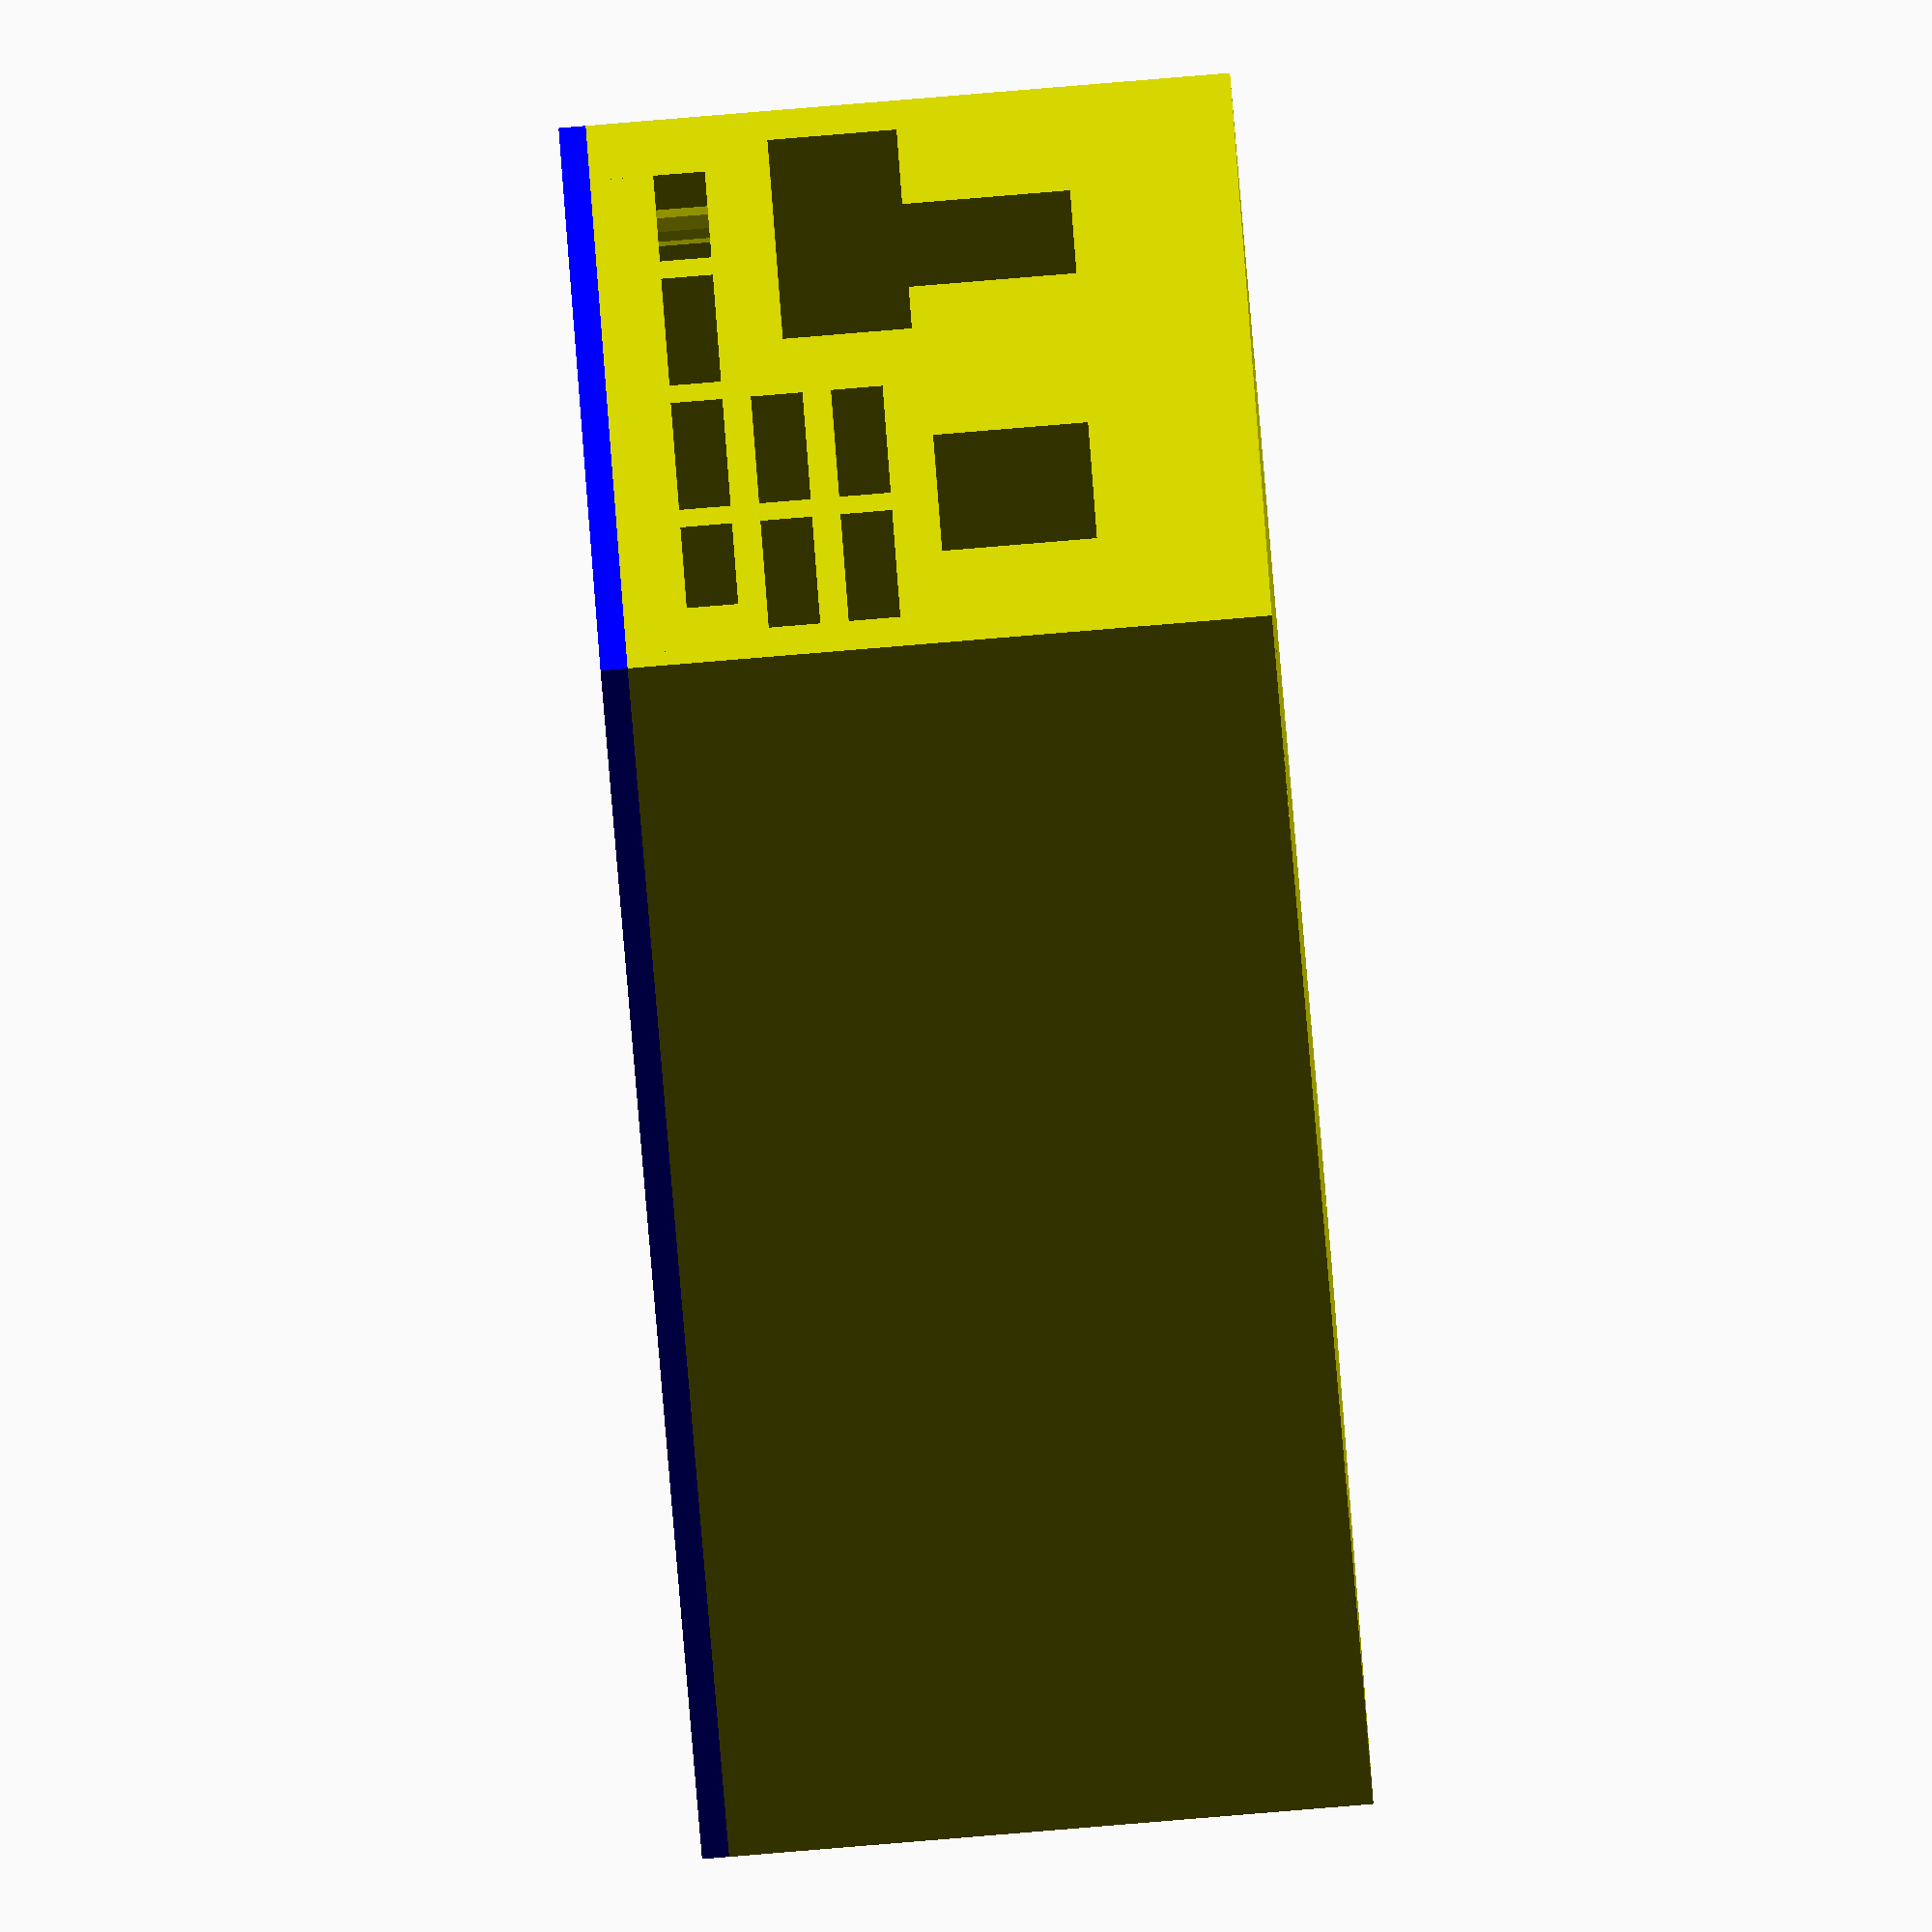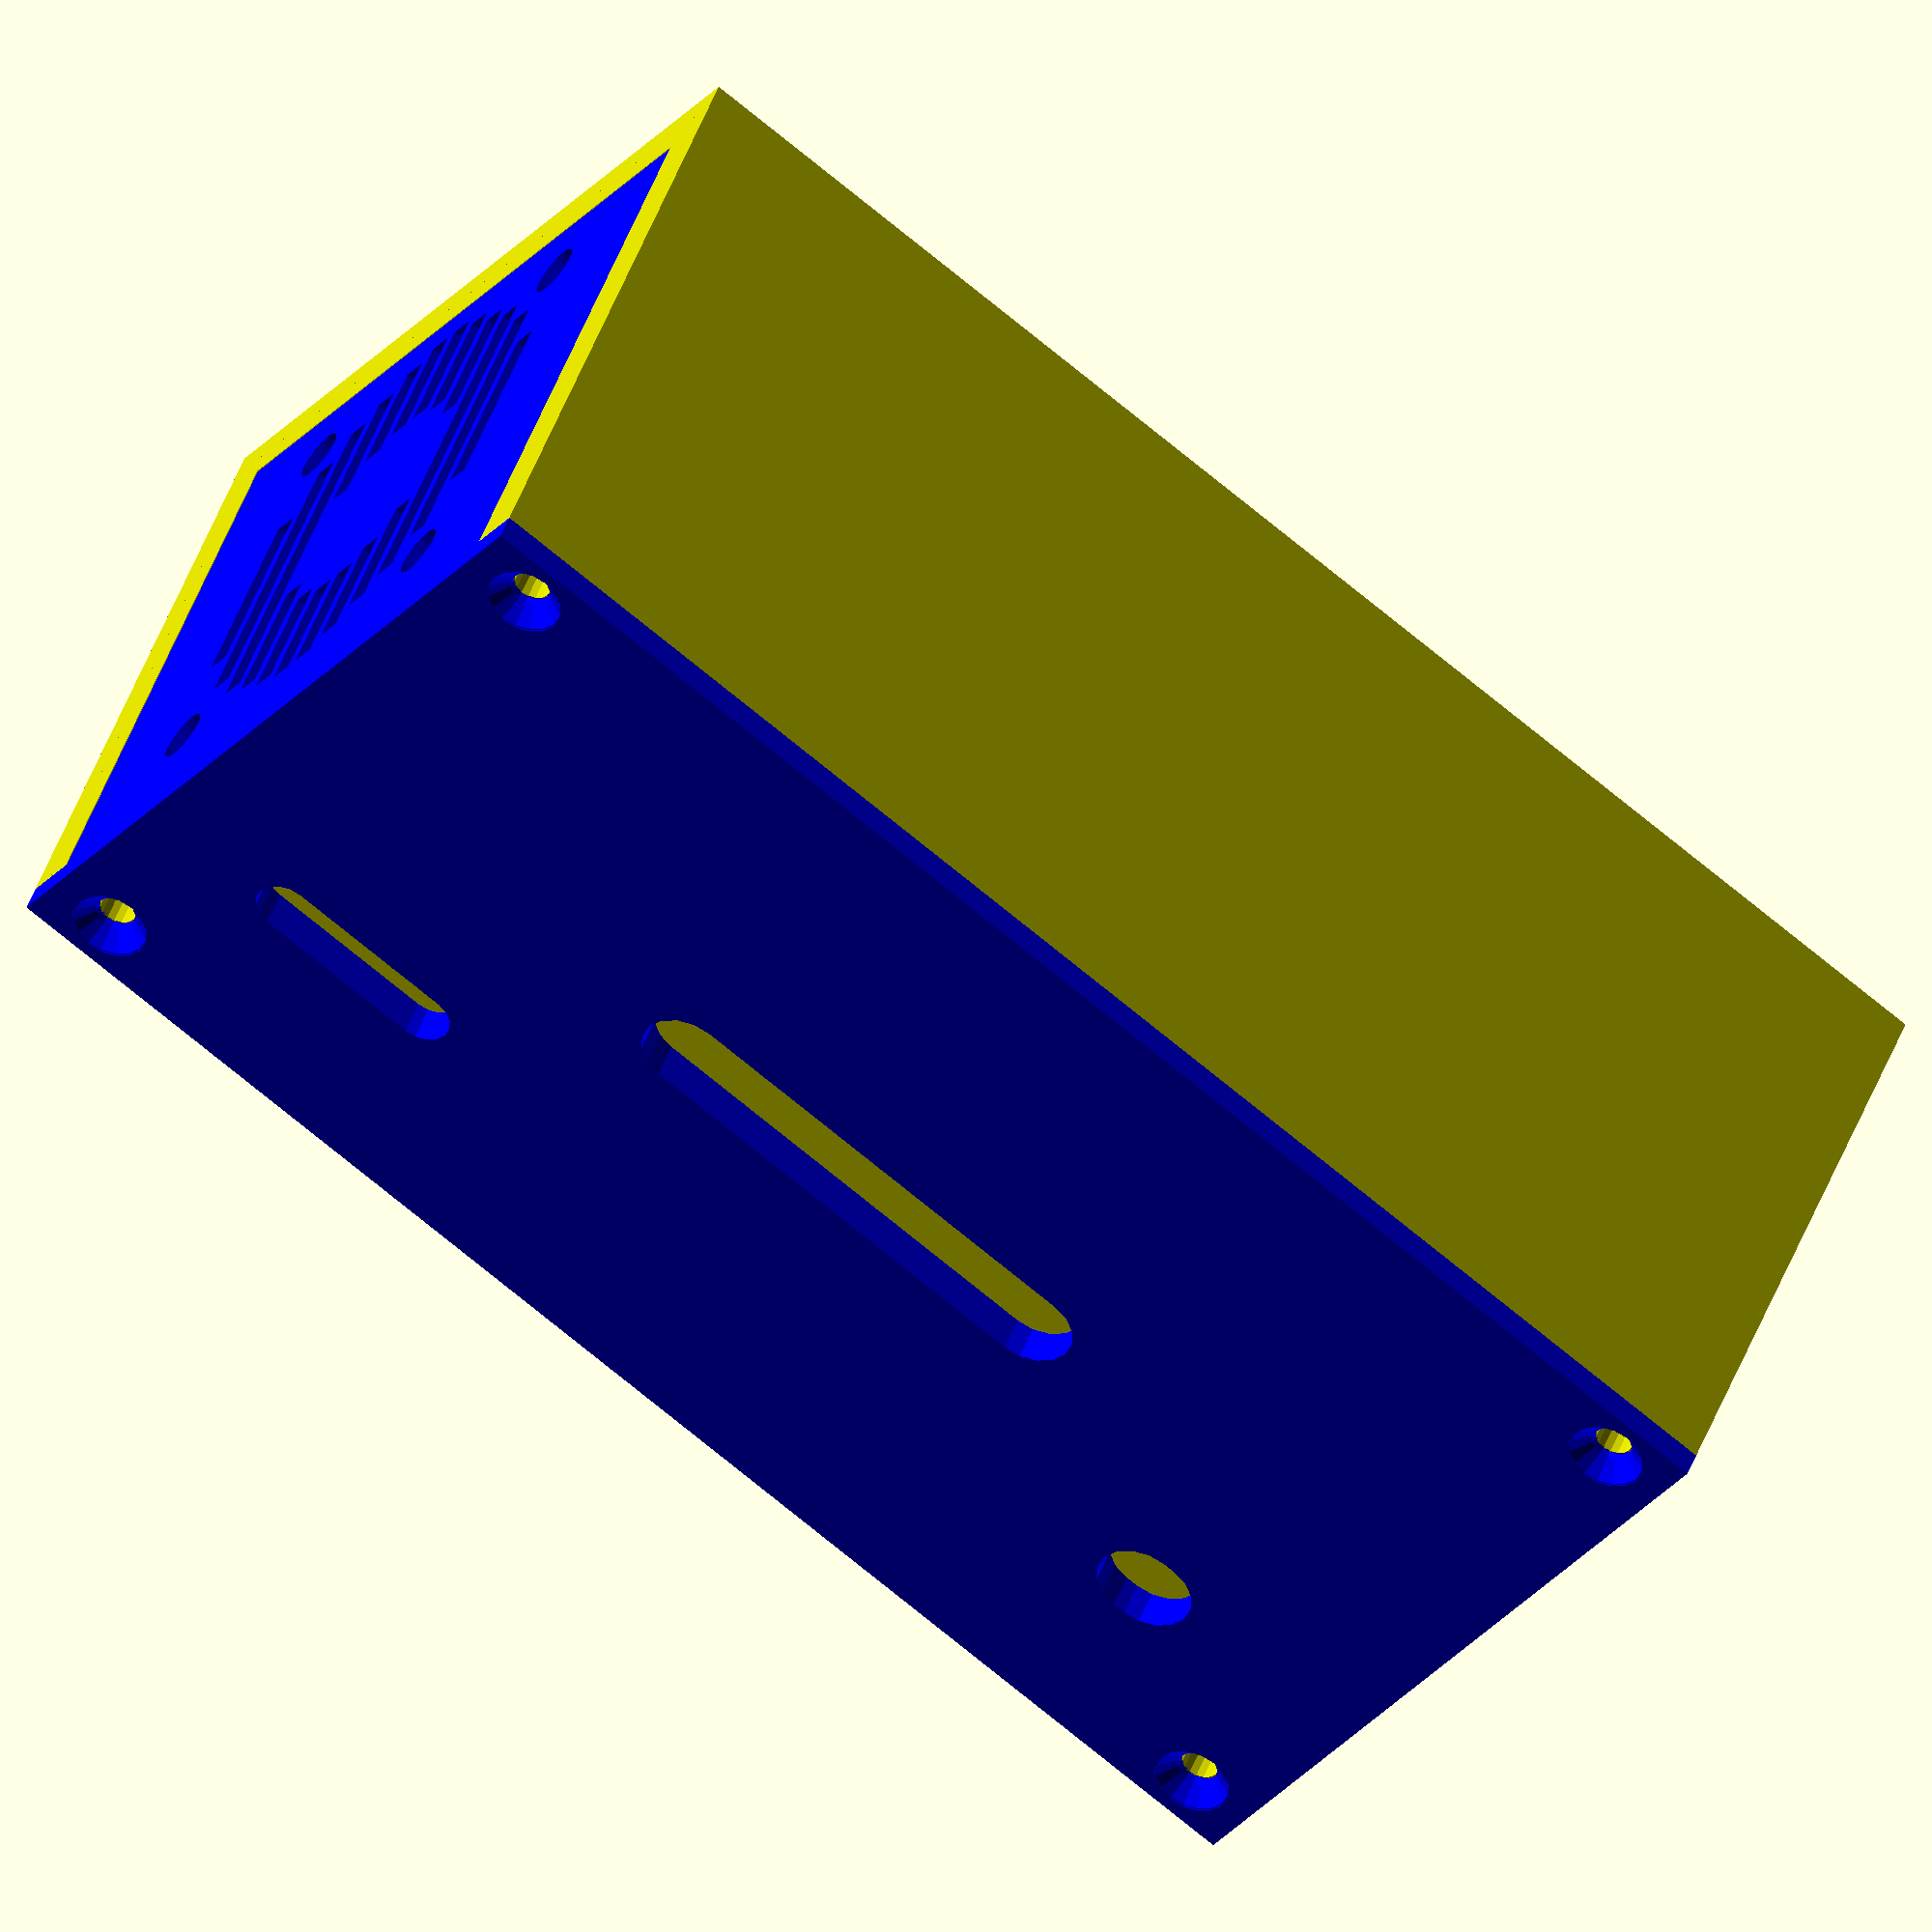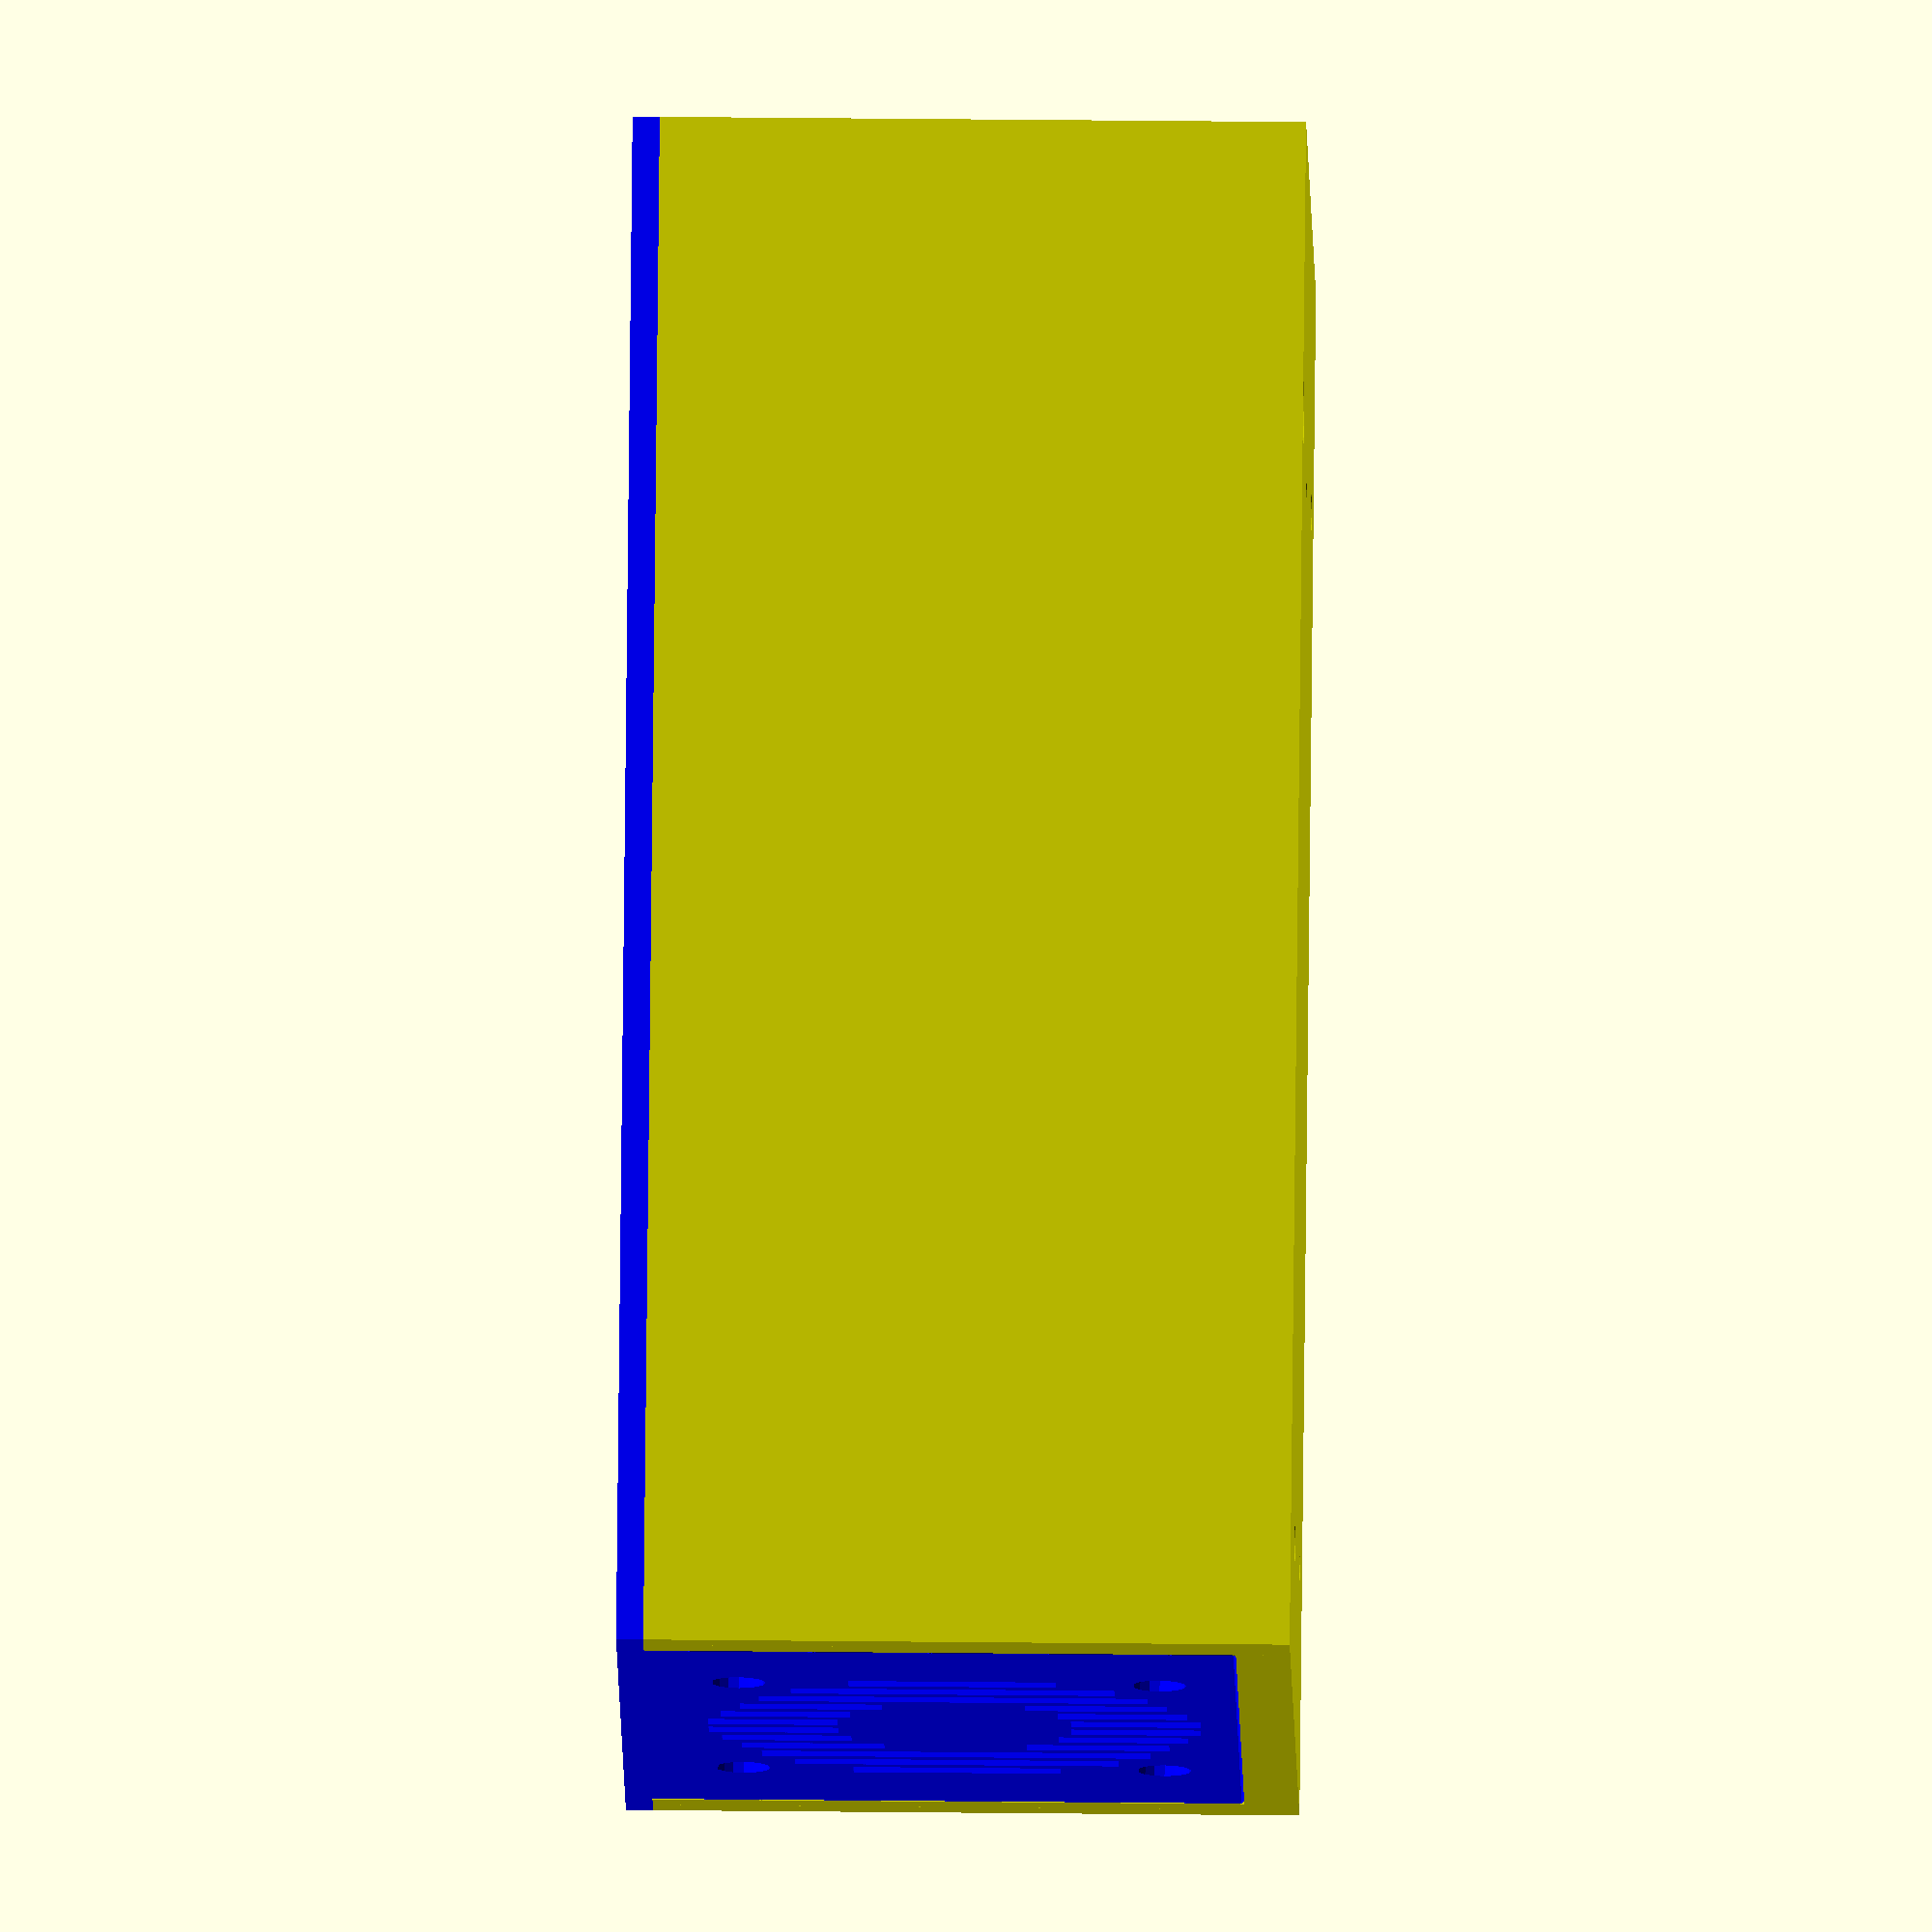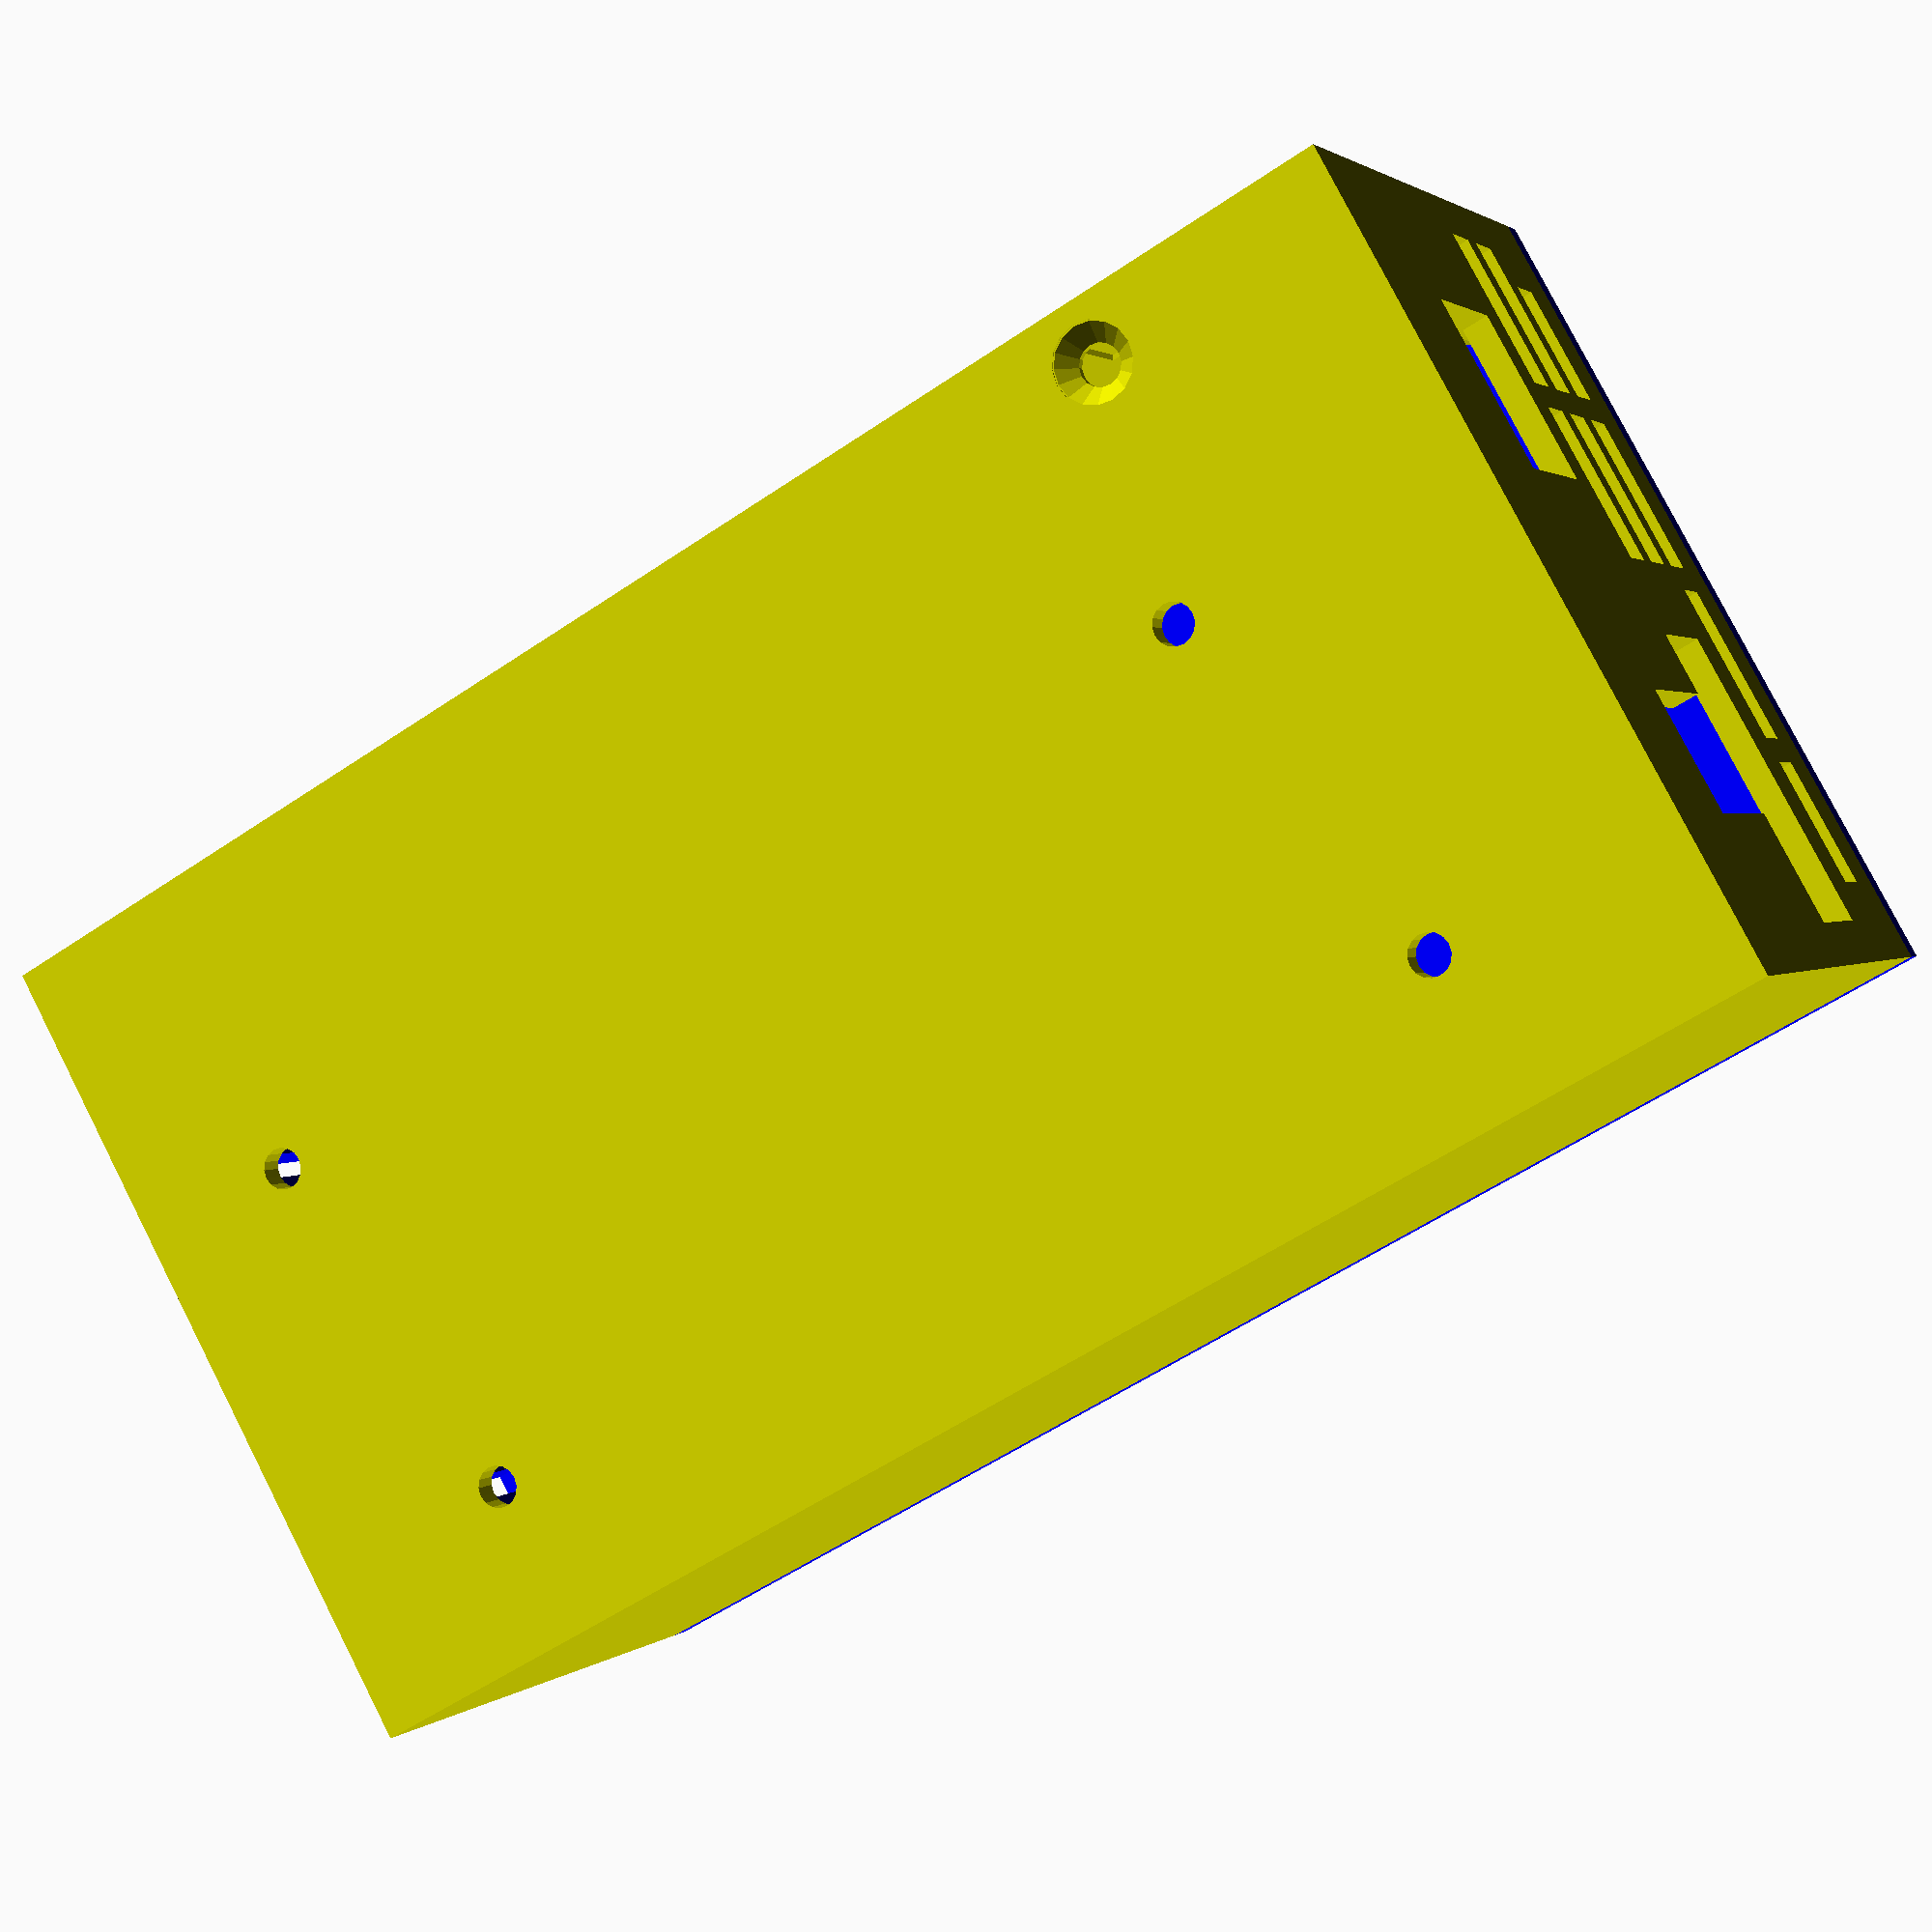
<openscad>
// Sliding Project box V1.2, now with screw holes!
// John Newman, 25th November 2011
//
// Remixed by Gyrobot to reduce the height be 10mm and increase the length by 10mm. Moved fan vents onto end plate.
//
// This Sliding lid box parameterised for RAMPS 1.4
//
// A parameterised enclosure for electronic projects, with support for PCB slots, Screw holes and blocks
// and apertures in the lid and 'top' end.
// The lid slides on, which holds your PCB(s) in.
// Apertures are added with code in the modules "HoleInLid" and "HoleInEnd". See the comments.

// качество отверстий
$fn=16;
// Outside dimensions of the box, and other structural dimensions
OutL = 120;// Length in mm
OutW = 65.5;	// Width in mm
OutD = 52;// Depth in mm
WallT = 2.1;// Wall thickness (mm)

// расстояние между коробкой и крышкой для печати, а также увеличение диаметра отверстий.
Allow = 0.2;		// Allowance for fit of the lid. A gap around it, and elsewhere.

//color([1,0,0,1])cube([OutL,OutW,OutD],true);
// Screw fasteners are positioned by defining their centre , below the top external surface
// They will be positioned on either side at that height. You have to make sure they are not in a PCB slot!
Screws1 = WallT;//48 ;	// Position of top screws
Screws2 = WallT;//6.5;	// Second set of screws
// Optionally specify the screw hole diameter, to have the holes 'printed'. Otherwise drill them...
ScrewH = 3.0;	// Screw hole diameter, in base
ScrewL = 3+Allow;	// Screw hole diameter, in lid
// Plastic blocks to screw into
ScrewD = 10;	// Depth of screw block (which the screw goes into)
ScrewW = 6+Allow;	// Width of Screw block, and of countersink in lid

// More obscure parameters
//BRad = 4;		// Radius of curvature, box edges (mm)
// For wide boxes (>50/60mm) you may want to use this, or make WallT larger for rigidity.
//Ridge = 0;		// Depth of reinforcing ridge at end of base. 0 to suppress, is WallT multiplier. (not mm!) e.g 1.5

// размеры подпорки под крышку (в мм)
Sdepth = 1.0;	// Depth of support ribs for Lid and PCB (mm)
Swidth = 1.5;
// размеры треугольного профиля (в мм)
RHeight = WallT;//3.0;	// Top ridge height
RWidth = WallT;//2.0;	// Top ridge width (out over the box)

// http://blog.arduino.cc/2011/01/05/nice-drawings-of-the-arduino-uno-and-mega-2560/
// or sibrap/specs/arduino_mega_drawing.svg
// sizes in mils (0.001")
k=25.4/1000;
Arduino1 = [550,100]*k;
Arduino2 = [3800,100]*k;
Arduino3 = [600,2000]*k;
Arduino4 = [3550,2000]*k;

echo(Arduino1);
echo(Arduino2);
echo(Arduino3);
echo(Arduino4);
// *******************************  View / render options ********************************

// КОМПИЛИРОВАТЬ ТУТ
part1(); // коробка
part2(); // крышка

// ------box part 1------
module part1() {
a=25;
b=9;

color([0.8,0.8,0])
difference() {
pbox();
translate([-OutL/2+a,b,-OutD/2-1]){
cylinder(r=ScrewL/2,h=OutD);
translate([82,0,0])cylinder(r=ScrewL/2,h=OutD);
}
translate([-OutL/2+6,-OutW/2+10,-OutD/2-1]){
translate(Arduino1)cylinder(r=ScrewL/2,h=OutD);
translate(Arduino2)cylinder(r=ScrewL/2,h=OutD);
translate(Arduino3)translate([0,0,1])countersink();
translate(Arduino3)translate([0,0,WallT+1])specnut();
//translate(Arduino4)cylinder(r=ScrewL/2,h=OutD);
}
}
}
// ------end box part 1------

// FreeCad positioning
// ------box part 2------
module part2() {
// brim width
dr=3;
// brim height
dh=1;
color([0,0,1])
rotate([0,180,0]) {
difference() {
union() {
pboxlid();
translate([0,0,-OutD/2+WallT]) holes(2.3+dr,3.5+dr,dh);
}
translate([0,0,-OutD/2-1]) holes(2.3,3.5,WallT+dh+2);
}
}

module holes(r1,r2,h) {
// table
translate([40,15,0])rbox(r2,1,h);
// motors
rbox(r2,35,h);
// endstops + cooler
translate([-40,15,0])rbox(r1,14,h);
}

module rbox(r,w,h) {
translate([-w/2,0,0])cylinder(r=r,h=h);
translate([-w/2,-r,0])cube([w,2*r,h]);
translate([w/2,0,0])cylinder(r=r,h=h);
}
}
// ------end box part 2------

// Print Box on on it's own
//translate([0,0,OutL/2-WallT]) rotate([0,-90,90]) pbox() ;  	// Rotate and position for printing


// Print Lid on it's own
//translate([0,0,OutD/2]) pboxlid() ;					// Rotate and position for printing


// Print both together (if they fit!)
//translate([0,-OutW/2-5,OutD/2]) pboxlid() ;
//translate([0,OutD/2+5,OutL/2-WallT]) rotate([0,-90,90]) pbox() ;

module specnut() {
difference() {
cylinder(10,r=(6.6+Allow)/2,$fn=6);
translate([0,0,-0.1])cylinder(10.2,r=ScrewL/2);
}
}

// ***************  Your modules to add apertures to  ***************************

// These two modules are where you can put function calls to create holes
// You should use the functions shown in comments, where the
// parameters are in measured from the top left (outside dimension) when looking at the surface (ext).
// Do a test, you'll see how it goes.
// X is across, Y is down, W is x width, D is y depth.

// вентилятор в крышке
module HoleInLid() {
//	lidround(x,y,w);		// for round holes, X & Y give the centre
//	lidrect(x,y,w,d);		// for rectangular holes, X & Y give the top left corner
	// Fan Mount holes
	lidround(OutW-10,OutL-8,4+Allow);
	lidround(OutW-42.5,OutL-8,4+Allow);
	lidround(OutW-10,OutL-40.5,4+Allow);
	lidround(OutW-42.5,OutL-40.5,4+Allow);

	// Air vent slots
	lidrect(OutW-34.5,OutL-8.5,16,2);
	lidrect(OutW-39,OutL-11.5,25,2);
	lidrect(OutW-41.5,OutL-14.5,30,2);

	lidrect(OutW-43,OutL-17.5,11,2);
	lidrect(OutW-21,OutL-17.5,11,2);

	lidrect(OutW-44.5,OutL-20.5,10,2);
	lidrect(OutW-18.5,OutL-20.5,10,2);

	lidrect(OutW-45.5,OutL-23.5,10,2);
	lidrect(OutW-17.5,OutL-23.5,10,2);

	lidrect(OutW-45.5,OutL-26.5,10,2);
	lidrect(OutW-17.5,OutL-26.5,10,2);

	lidrect(OutW-44.5,OutL-29.5,10,2);
	lidrect(OutW-18.5,OutL-29.5,10,2);

	lidrect(OutW-21,OutL-32.5,11,2);
	lidrect(OutW-43,OutL-32.5,11,2);

	lidrect(OutW-41.5,OutL-35.5,30,2);
	lidrect(OutW-39,OutL-38.5,25,2);
	lidrect(OutW-34.5,OutL-41.5,16,2);
}


// разъемы в коробке
module HoleInEnd() {
//	endround(x,y,w);		// for round holes, X & Y give the centre
//	endrect(x,y,w,d);		// for rectangular holes, X & Y give the top left corner
	translate([0,0,6]) {
	endrect(43,31,10,14) ;		// DC socket
	endrect(11,33,14,12);		// USB connector
	endrect(38,22,24,10);		// Power connector
//	endrect(43,19,2.5,4) ;		// 'teeth'
//	endrect(54.5,19,2.5,4) ;
	}

	// Vent slots
	endrect(3.5,7,12.9,4);
	endrect(18.5,7,12.9,4);
	endrect(33.5,7,12.9,4);
	endrect(48.5,7,12.9,4);

	endrect(3.5,13.2,12.9,4);
	endrect(18.5,13.2,12.9,4);
//	endrect(33.5,13.2,12.9,4);
//	endrect(48.5,13.2,12.9,4);

	endrect(3.5,19.4,12.9,4);
	endrect(18.5,19.4,12.9,4);
//	endrect(33.5,19.4,12.9,4);
//	endrect(48.5,19.4,12.9,4);
}


// **************** Main Box and Lid modules  *************************

// коробка
module pbox() {
	//blen = OutL-WallT*2 ;		// Len of box w/o endplate
	//rheight = WallT * Ridge ;	// Ridge height, if any
	//slen = OutW-WallT*2+0.2  ;	// Lib support at end length
	union () {
		difference() {
			translate([0,0,-WallT/2])cube([OutL,OutW,OutD-WallT],true);
			translate([WallT,0,WallT]) cube([OutL,OutW-(WallT*2),OutD],true);
			HoleInEnd();
		}
		// Add a ridge around the top to hold the lid on
		topridge(OutL/2-RHeight/2);
		// Add support to hold the lid up at the sides
		topridge(OutL/2-3*RHeight/2-Allow);
		//supportcap(OutL/2-RHeight-Sdepth/2);
		// Optional reinforcing ridge
		/*if (Ridge != 0) {
			translate([OutL/2-WallT,-OutW/2+BRad,-OutD/2+WallT+rheight-0.1]) rotate([0,180,0]) halfslab(rheight*2,OutW-BRad*2,rheight) ;
		}*/
translate([-OutL/2+WallT+ScrewW/2,OutW/2-WallT/2-ScrewW/2,OutD/2-Screws1])
rotate([0,180,0]) {
sblock(ScrewW,ScrewH,ScrewD);
translate([3.35,0,ScrewD/2])rotate([90,0,-90])cube([5,ScrewD,3.7],true);
}
translate([-OutL/2+WallT+ScrewW/2,-(OutW/2-WallT/2-ScrewW/2),OutD/2-Screws1])
rotate([0,180,0])mirror([0,1,0]) {
sblock(ScrewW,ScrewH,ScrewD);
translate([3.35,0,ScrewD/2])rotate([90,0,-90])cube([5,ScrewD,3.7],true);
}
translate([OutL/2-WallT-ScrewW/2-0.2,OutW/2-WallT/2-ScrewW/2,OutD/2-Screws2])
rotate([0,180,0]) {
sblock(ScrewW,ScrewH,ScrewD);
translate([4.3,0,ScrewD/2])rotate([90,0,-90])halfslab(5,ScrewD,5);
}
translate([OutL/2-WallT-ScrewW/2-0.2,-(OutW/2-WallT/2-ScrewW/2),OutD/2-Screws2])
rotate([0,180,0])mirror([0,1,0]) {
sblock(ScrewW,ScrewH,ScrewD);
translate([4.3,0,ScrewD/2])rotate([90,0,-90])halfslab(5,ScrewD,5);
}
	}
}

// крышка
module pboxlid() {
	// верх
	difference() {
		translate([-OutL/2,-OutW/2,-OutD/2]) cube([OutL,OutW,WallT]);

			// Screw countersinks as req
translate([0,0,-WallT]) mirror([0,0,1]){
translate([OutL/2-WallT-ScrewW/2,OutW/2-WallT/2-ScrewW/2,OutD/2-Screws2])
rotate([0,180,0])
countersink();
translate([OutL/2-WallT-ScrewW/2,-(OutW/2-WallT/2-ScrewW/2),OutD/2-Screws2])
rotate([0,180,180])
countersink();
translate([-OutL/2+WallT+ScrewW/2+0.2,OutW/2-WallT/2-ScrewW/2,OutD/2-Screws1])
rotate([0,180,0])
countersink();
translate([-OutL/2+WallT+ScrewW/2+0.2,-(OutW/2-WallT/2-ScrewW/2),OutD/2-Screws1])
rotate([0,180,180])
countersink();
}
}
// бок с вентилятором
	difference() {
		union() {
			translate([-OutL/2+WallT/2,0,-RWidth/2-Allow/2]) cube([WallT,OutW-2*(WallT+RWidth+Allow),OutD-2*WallT-RWidth-Allow],true);	
			topridge2(-OutL/2-RHeight/2);
		}
		translate ([-60,-24,6])
		rotate ([90,0,90])
		HoleInLid();
	}
}

// ****************** Worker modules  ************************
// отверстия под шурупы в крышке
module countersink() {
	difference() {
		union() {
			cylinder(WallT,ScrewW/2,1);
			translate([0,0,-(WallT-0.1)]) cylinder(WallT,ScrewW/2,ScrewW/2);
			cylinder(WallT*2,ScrewL/2,ScrewL/2);
		}
	}
}

// Platform bevelled on three sides
// Parameters are height, width at base, width at top and length
/*module platform(h,wb,wt,l) {
	difference() {
		polyhedron (points=[[0,-(wb/2),0],[l,-(wb/2),0],[l,(wb/2),0],[0,(wb/2),0], [0,-(wt/2),h],[l,-(wt/2),h],[l,(wt/2),h],[0,(wt/2),h] ], 
			triangles=[[0,1,5],[0,5,4],[1,2,6],[1,6,5],[2,3,7],[2,7,6],[0,4,7],[0,7,3],[4,5,6],[4,6,7],[3,2,1],[3,1,0],]) ;
		translate([l/2-(RWidth+Allow),0,h/2-WallT]) cube([l,wt-1,h],true) ;
		translate([l-RWidth,-(OutW/2+4),RHeight]) rotate([0,90,0]) halfslab(RHeight,OutW+8,RWidth) ;
//		HoleInLid() ;			// Call user code for aperature
	}
}*/

// опора для шурупов
module sblock(outs,ins,len) { 
	cone = 20;
	outr = outs/2 - 0.5;
	inr = ins/2;
	outL = outr * 0.87;
	outS = outr/2;
	inL = inr * 0.87;
	inS = inr /2;
	difference() {
		union() {
			cylinder(len,outs/2,outs/2);
			//translate([0,0,len-((sin(cone)*outs/2))]) rotate([-cone,0,0],[0,0,len]) cylinder((outs/2)/tan(cone),outs/2,0);
			//translate([3.6,0,len/2])rotate([90,0,-90])halfslab(4.4,len,3);
		}
		if (ins !=0) {
			 translate([0,0,-1]) cylinder(len+2,ins/2,ins/2);
			//translate([0,0,-0.1]) linear_extrude(10,true,10,0) 
				//polygon(points=[[0,outr],[outL,outS],[outL,-outS],[0,-outr],[-outL,-outS],[-outL,outS],[-inS,inL],
					//[inS,inL],[inr,0],[inS,-inL],[-inS,-inL],[-inr,0]], 
					//paths=[[0,7,1,8,2,9,3,10,4,11,5,6]],convexity=6);
		}
	}
}


// size is a vector [w, h, d]
/*module roundedBox(width, height, depth, radius) {
	size=[width, height, depth];
	cube(size - [2*radius,0,0], true);
	cube(size - [0,2*radius,0], true);
	for (x = [radius-size[0]/2, -radius+size[0]/2],
		y = [radius-size[1]/2, -radius+size[1]/2]) {
		translate([x,y,0]) cylinder(r=radius, h=size[2], center=true);
	}
}*/

// треугольные выступы на крышке
module topridge2(top) {
translate([top,0,0]) {
translate([RHeight,-(OutW/2-RWidth/2-Allow-WallT),-WallT/2-Allow/2])
rotate([-90,0,-90])
halfslab(RWidth, OutD-(WallT*3)-Allow, RHeight);

translate([RHeight,OutW/2-RWidth/2-Allow-WallT,-WallT/2-Allow/2])
rotate([90,0,90])
halfslab(RWidth, OutD-(WallT*3)-Allow, RHeight);

translate([RHeight,0,OutD/2-RWidth/2-Allow-WallT])
rotate([0,-90,180])
halfslab(RWidth, OutW-WallT*4-Allow*2, RHeight);
}
}

// треугольные выступы на коробке для фиксации крышки
module topridge(top) {
translate([top,0,0]){

translate([0,-OutW/2+WallT+RWidth/2,0])
rotate([90,0,90])
halfslab(RWidth, OutD-(WallT*2), RHeight);

translate([0,OutW/2-WallT-RWidth/2,0])
rotate([90,180,90])
halfslab(RWidth, OutD-(WallT*2), RHeight);

translate([0,0,-OutD/2+WallT+RWidth/2])
rotate([0,180,0])
halfslab(RHeight, OutW-(WallT*2), RWidth);
}
}

// треугольный профиль w * h, d - длина
module halfslab(w,d,h) {
	translate([-w/2,-d/2,-h/2])
	polyhedron ( points = [[0, 0, h], [0, d, h], [0, d, 0], [0, 0, 0], [w, 0, h], [w, d, h]], 
		faces = [[0,3,2], [0,2,1], [3,0,4], [1,2,5], [0,5,4], [0,1,5],  [5,2,4], [4,2,3]]);
}

// подпорка под крышку
module supportcap(top) {
translate([top,0,0])rotate([0,90,0]) {
	translate([0,-(OutW/2-WallT-Swidth/2),0]) rib(OutD - WallT*2);
	translate([0,(OutW/2-WallT-Swidth/2),0]) rib(OutD - WallT*2);
	translate([OutD/2-WallT-Swidth/2,0,0]) rotate([0,0,-90]) rib(OutW - WallT*2);
}
}

// подпорка под крышку - 1 линия
module rib(len) {
	cube([len,Swidth,Sdepth],true);
}

/*module endround(x,y,w) {
	translate([-(10+OutL-WallT*4)/2,OutW/2-x,OutD/2-y]) rotate([0,90,0]) cylinder(10,w/2,w/2) ;
}*/

// решетка над разъемами
module endrect(x,y,w,d) {
	translate([-OutL/2-1,OutW/2-w-x,OutD/2-y]) rotate([0,90,0]) cube([d,w,WallT+2]) ;
}

// отверстия под болты вентилятора
module lidround(x,y,w) {
	translate([OutL-y,OutW/2-x,-1]) cylinder(WallT+2,w/2,w/2);
}

// решетка вентилятора
module lidrect(x,y,w,d) {
	translate([OutL-d-y,OutW/2-w-x,-1]) cube([d,w,WallT+2]);
}

</openscad>
<views>
elev=87.2 azim=217.1 roll=94.7 proj=o view=solid
elev=135.2 azim=36.2 roll=161.1 proj=o view=wireframe
elev=149.2 azim=227.6 roll=89.1 proj=o view=solid
elev=178.3 azim=209.3 roll=338.1 proj=p view=wireframe
</views>
